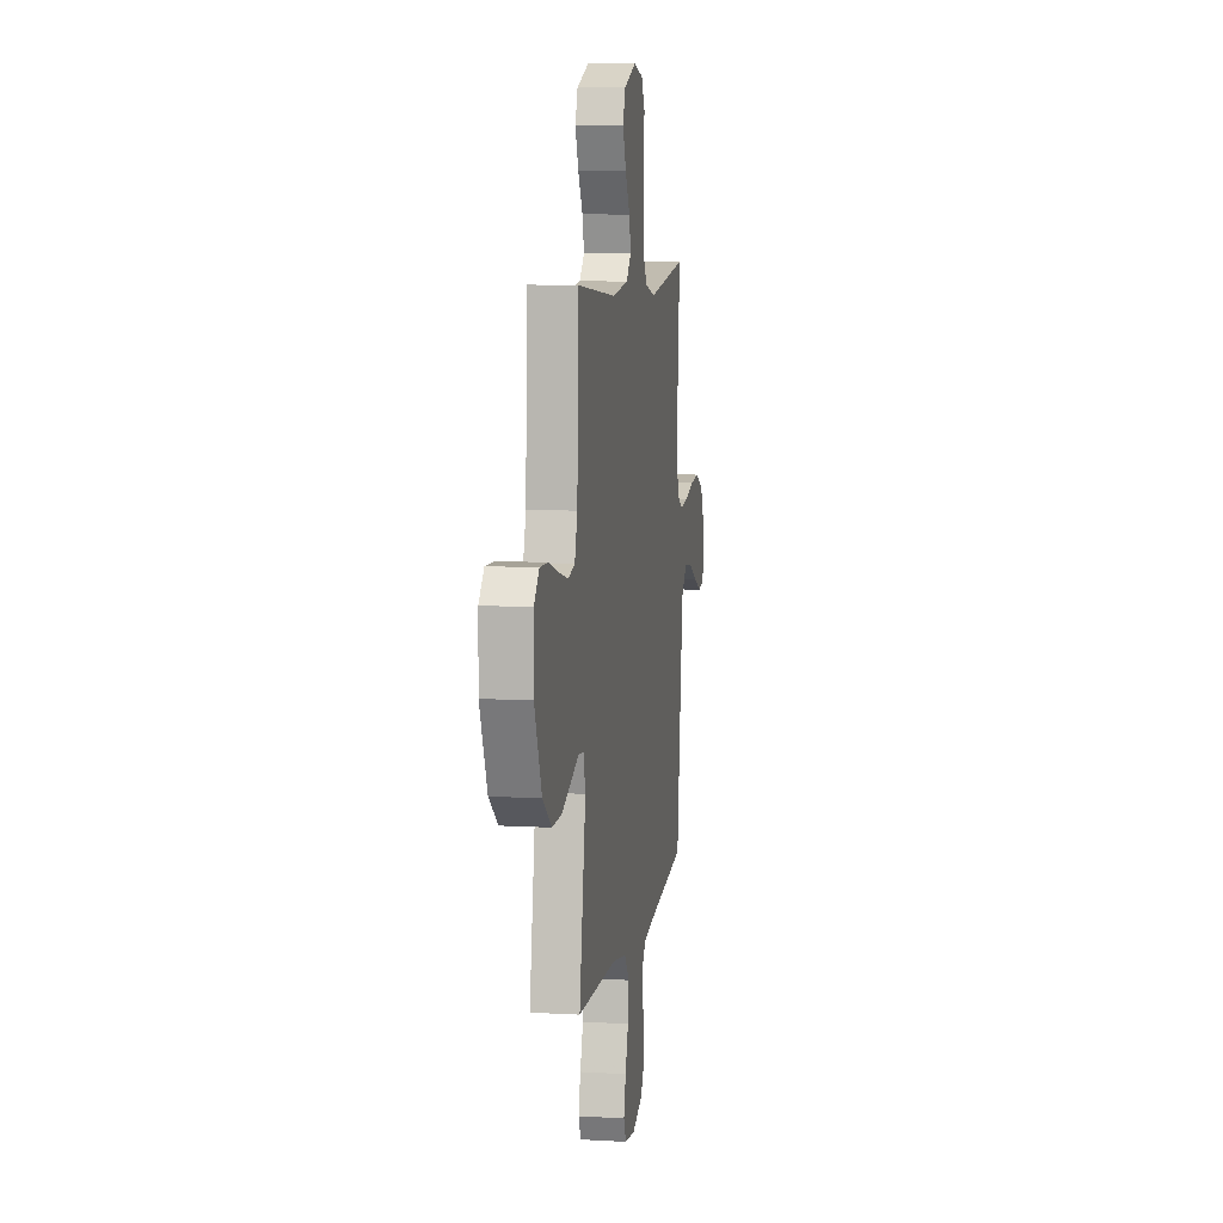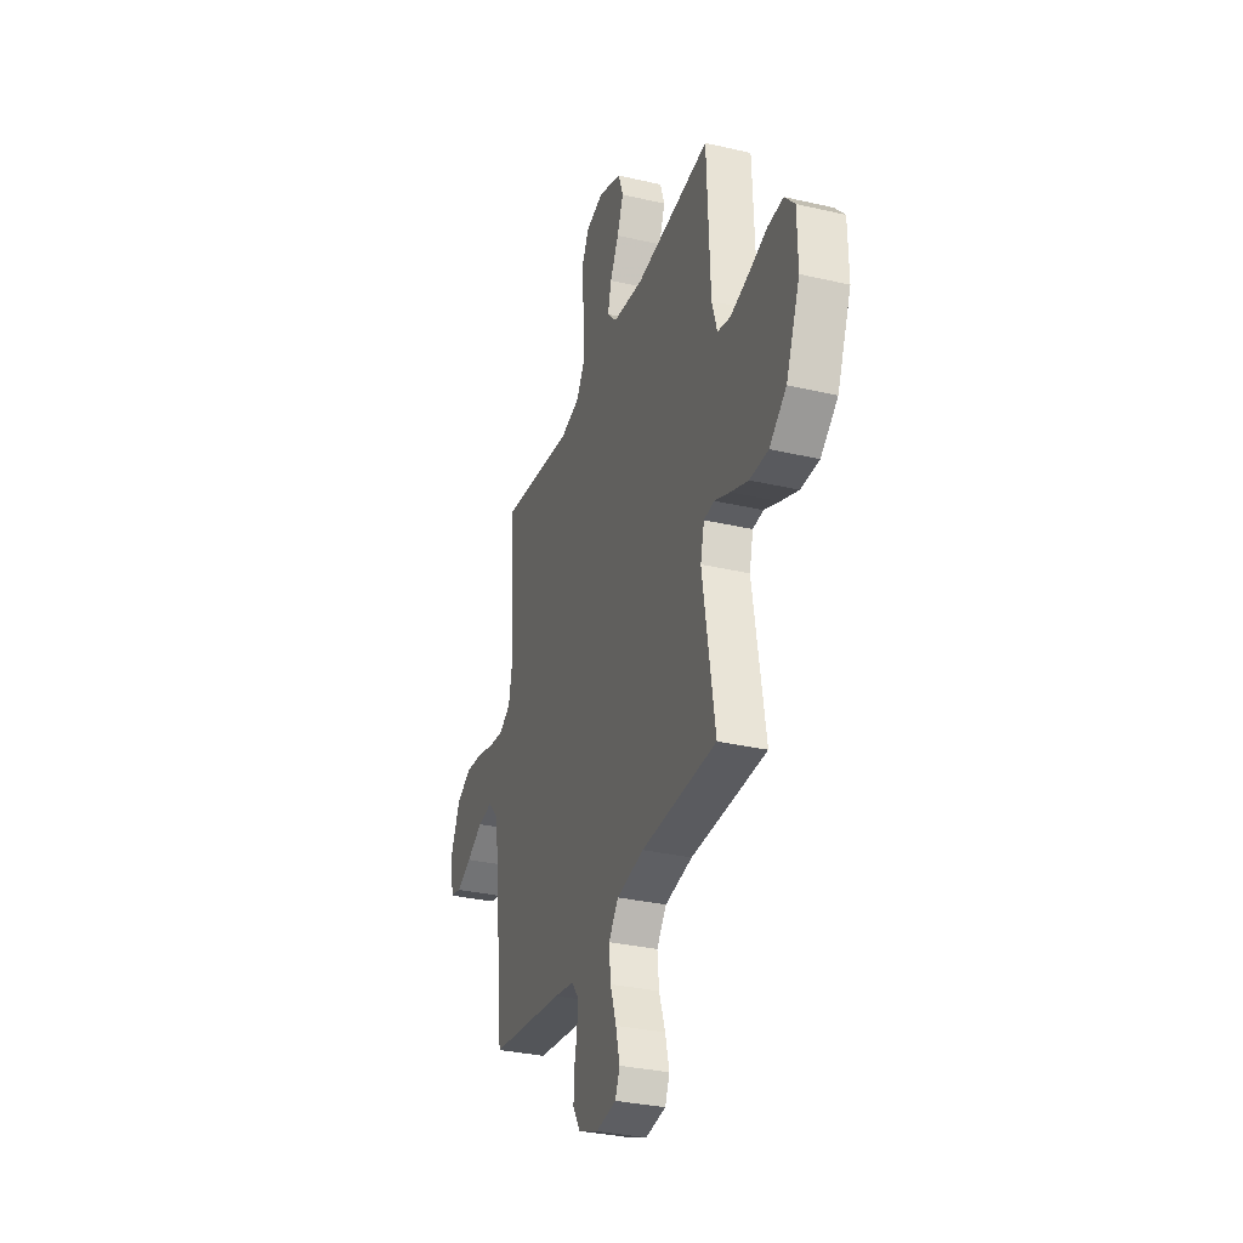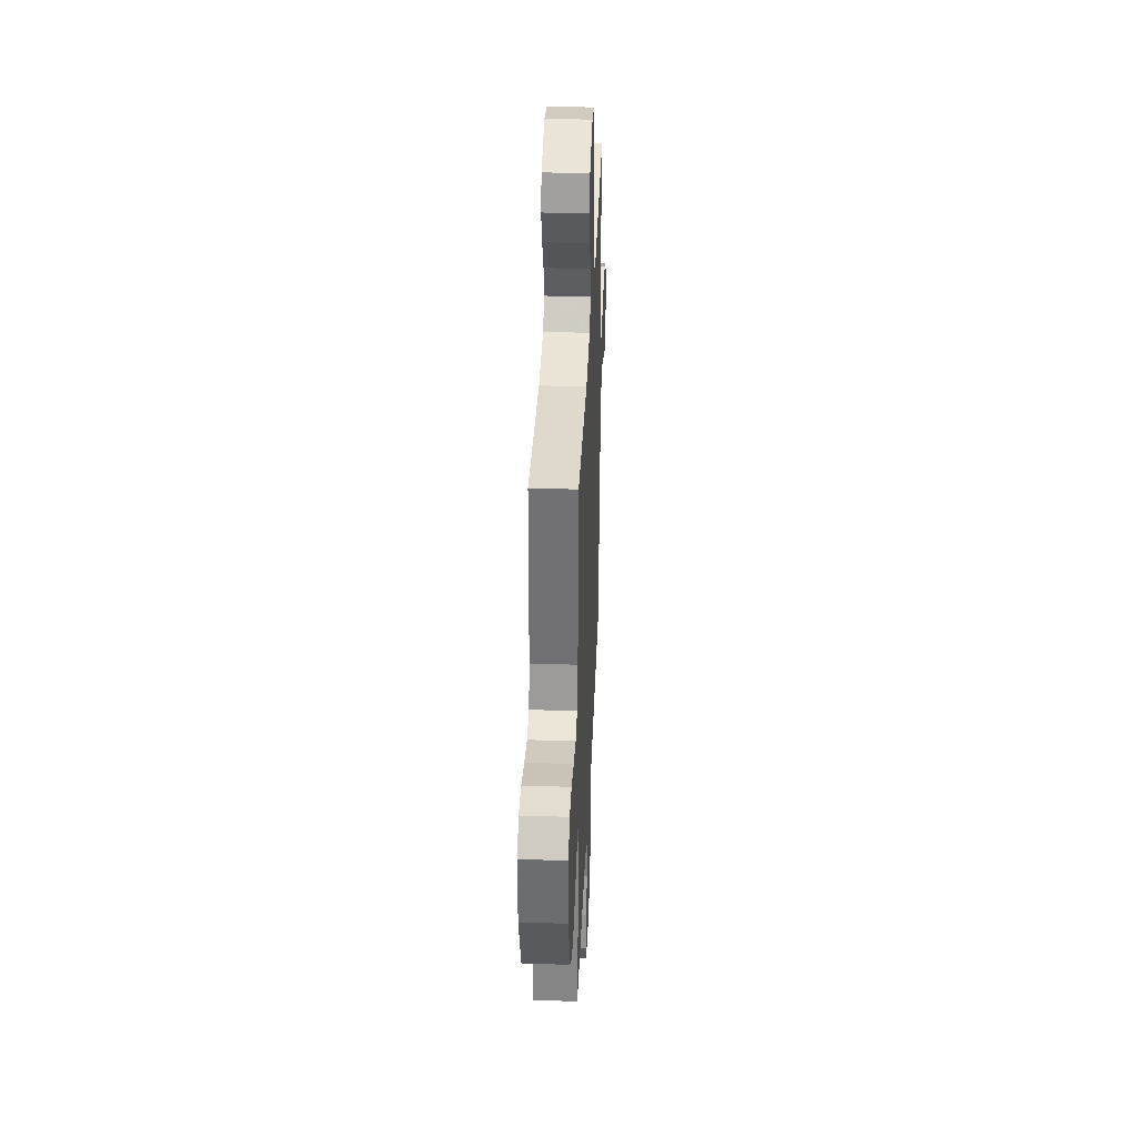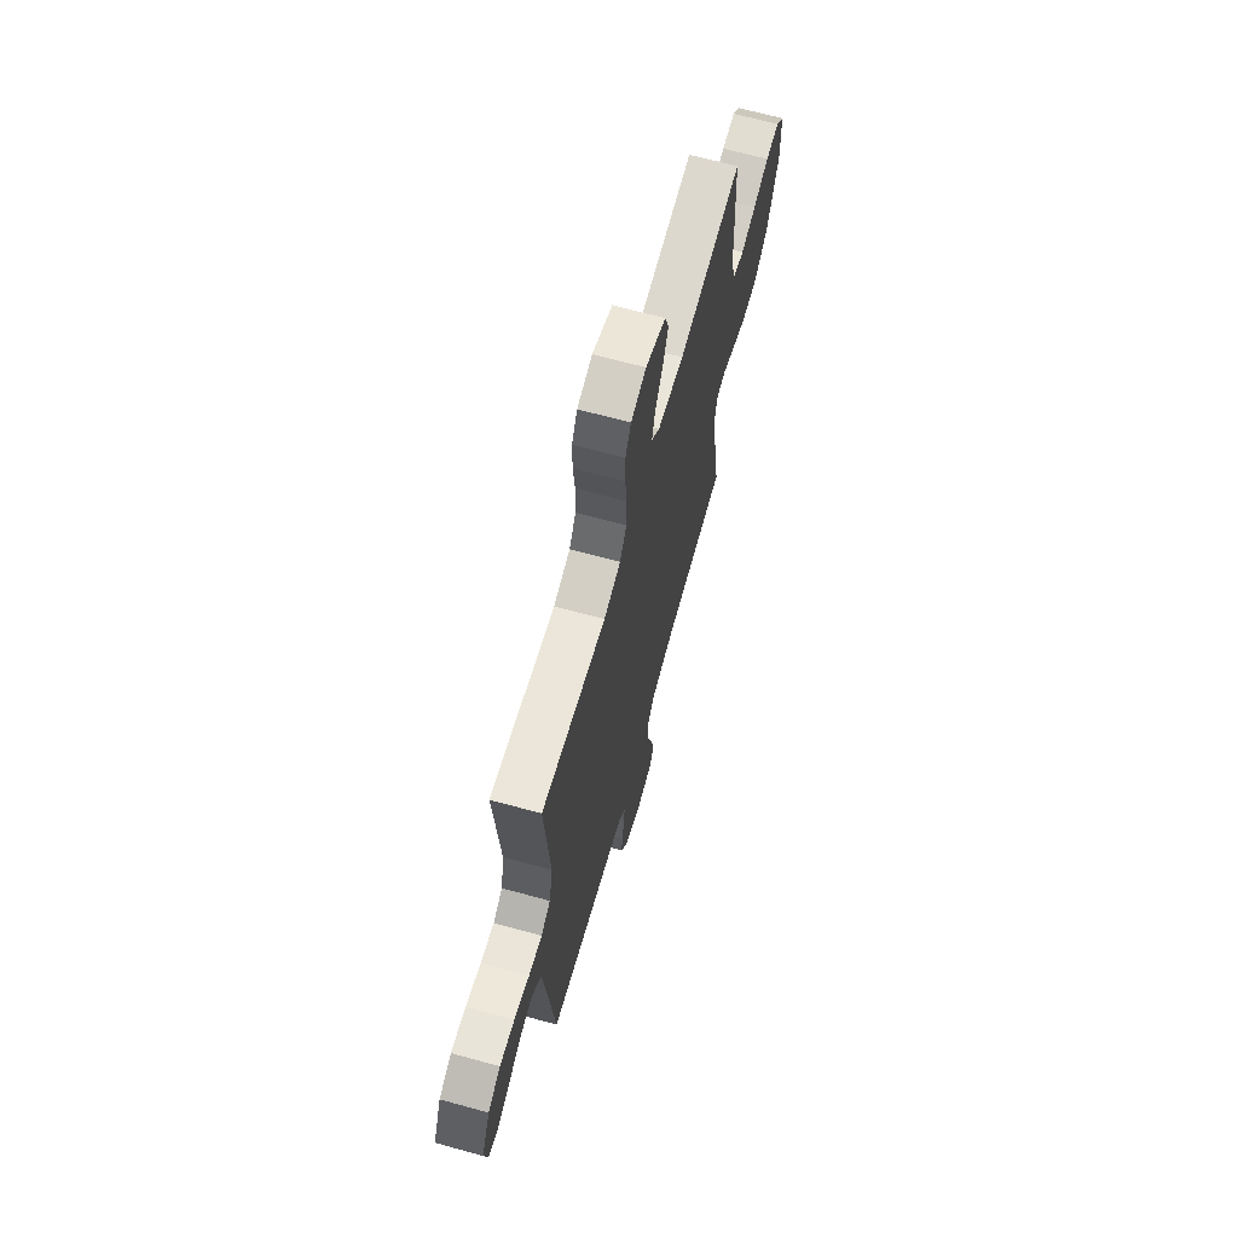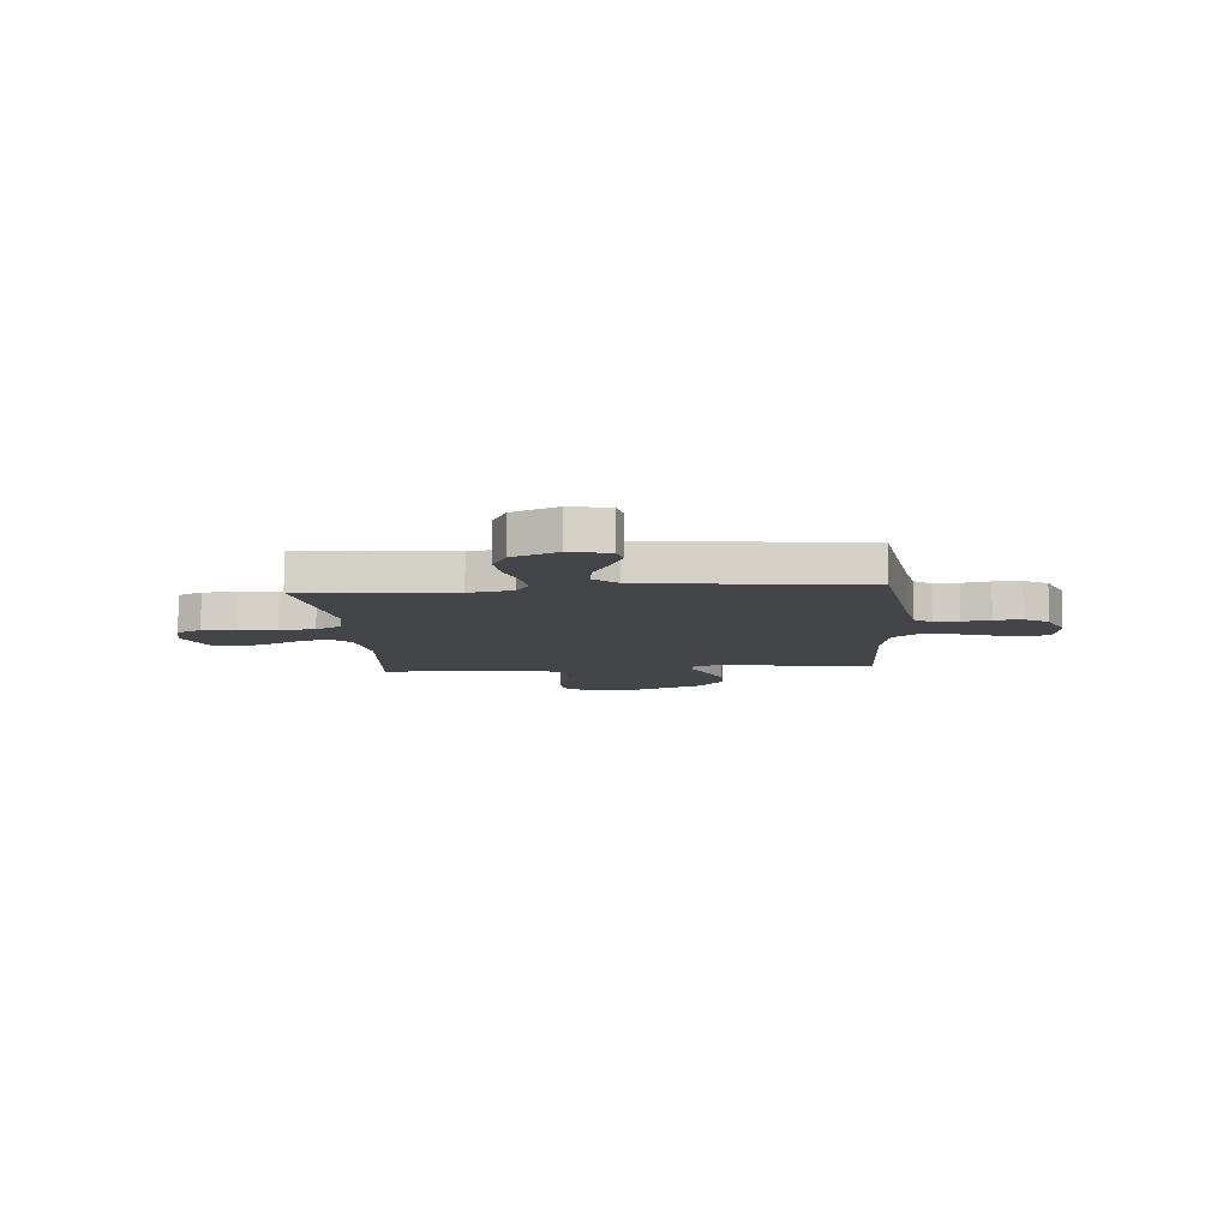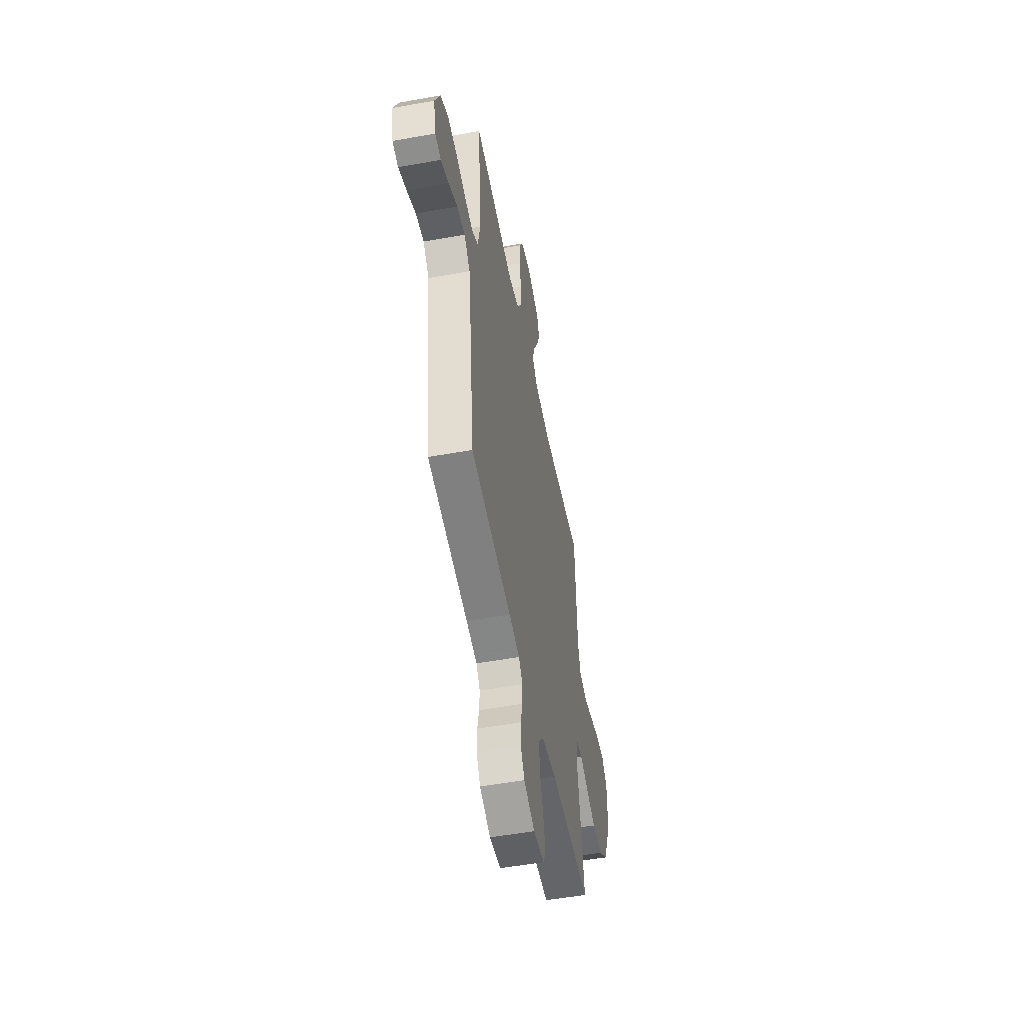
<metadata>
{"format":"obj","ext":"obj","renderer":"f3d","projection":"perspective","resolution":1024,"background":"white","views":[{"elev":8.5,"azim":-81.0,"up":"+Z"},{"elev":-32.2,"azim":-108.0,"up":"+Z"},{"elev":36.9,"azim":-87.6,"up":"+Z"},{"elev":66.8,"azim":105.4,"up":"+Z"},{"elev":-8.9,"azim":94.4,"up":"+Y"},{"elev":-52.3,"azim":101.0,"up":"+Z"}]}
</metadata>
<code>
v -0.5 0.07 -0.5
v -0.451 0.07 -0.2
v -0.466 0.07 -0.138
v -0.508 0.07 -0.134
v -0.569 0.07 -0.16
v -0.64 0.07 -0.188
v -0.714 0.07 -0.189
v -0.782 0.07 -0.136
v -0.838 0.07 0
v -0.836 0.07 0.117
v -0.796 0.07 0.161
v -0.732 0.07 0.159
v -0.657 0.07 0.136
v -0.586 0.07 0.118
v -0.534 0.07 0.131
v -0.513 0.07 0.2
v -0.5 0.07 0.5
v -0.2 0.07 0.473
v -0.077 0.07 0.489
v -0.039 0.07 0.529
v -0.053 0.07 0.586
v -0.088 0.07 0.65
v -0.113 0.07 0.714
v -0.094 0.07 0.769
v 0 0.07 0.806
v 0.071 0.07 0.789
v 0.097 0.07 0.74
v 0.097 0.07 0.672
v 0.089 0.07 0.597
v 0.091 0.07 0.527
v 0.122 0.07 0.476
v 0.2 0.07 0.457
v 0.5 0.07 0.5
v 0.475 0.07 0.2
v 0.492 0.07 0.113
v 0.536 0.07 0.086
v 0.599 0.07 0.094
v 0.67 0.07 0.114
v 0.74 0.07 0.121
v 0.799 0.07 0.091
v 0.839 0.07 0
v 0.822 0.07 -0.078
v 0.779 0.07 -0.088
v 0.719 0.07 -0.061
v 0.654 0.07 -0.027
v 0.594 0.07 -0.019
v 0.551 0.07 -0.066
v 0.534 0.07 -0.2
v 0.5 0.07 -0.5
v 0.2 0.07 -0.543
v 0.121 0.07 -0.557
v 0.093 0.07 -0.592
v 0.095 0.07 -0.641
v 0.107 0.07 -0.697
v 0.109 0.07 -0.752
v 0.08 0.07 -0.8
v 0 0.07 -0.832
v -0.081 0.07 -0.821
v -0.099 0.07 -0.778
v -0.083 0.07 -0.713
v -0.059 0.07 -0.641
v -0.052 0.07 -0.574
v -0.091 0.07 -0.524
v -0.2 0.07 -0.505
v -0.5 0 -0.5
v -0.451 0 -0.2
v -0.466 0 -0.138
v -0.508 0 -0.134
v -0.569 0 -0.16
v -0.64 0 -0.188
v -0.714 0 -0.189
v -0.782 0 -0.136
v -0.838 0 0
v -0.836 0 0.117
v -0.796 0 0.161
v -0.732 0 0.159
v -0.657 0 0.136
v -0.586 0 0.118
v -0.534 0 0.131
v -0.513 0 0.2
v -0.5 0 0.5
v -0.2 0 0.473
v -0.077 0 0.489
v -0.039 0 0.529
v -0.053 0 0.586
v -0.088 0 0.65
v -0.113 0 0.714
v -0.094 0 0.769
v 0 0 0.806
v 0.071 0 0.789
v 0.097 0 0.74
v 0.097 0 0.672
v 0.089 0 0.597
v 0.091 0 0.527
v 0.122 0 0.476
v 0.2 0 0.457
v 0.5 0 0.5
v 0.475 0 0.2
v 0.492 0 0.113
v 0.536 0 0.086
v 0.599 0 0.094
v 0.67 0 0.114
v 0.74 0 0.121
v 0.799 0 0.091
v 0.839 0 0
v 0.822 0 -0.078
v 0.779 0 -0.088
v 0.719 0 -0.061
v 0.654 0 -0.027
v 0.594 0 -0.019
v 0.551 0 -0.066
v 0.534 0 -0.2
v 0.5 0 -0.5
v 0.2 0 -0.543
v 0.121 0 -0.557
v 0.093 0 -0.592
v 0.095 0 -0.641
v 0.107 0 -0.697
v 0.109 0 -0.752
v 0.08 0 -0.8
v 0 0 -0.832
v -0.081 0 -0.821
v -0.099 0 -0.778
v -0.083 0 -0.713
v -0.059 0 -0.641
v -0.052 0 -0.574
v -0.091 0 -0.524
v -0.2 0 -0.505
f 59 60 61
f 58 59 61
f 57 58 61
f 56 57 61
f 55 56 61
f 54 55 61
f 53 54 61
f 52 53 61 62
f 51 52 62 63
f 48 49 50
f 51 63 64
f 50 51 64
f 48 50 64
f 47 48 64
f 43 44 45
f 42 43 45
f 41 42 45
f 40 41 45
f 39 40 45
f 38 39 45
f 37 38 45
f 36 37 45 46
f 64 1 2
f 47 64 2
f 46 47 2
f 36 46 2
f 35 36 2
f 27 28 29
f 26 27 29
f 25 26 29
f 24 25 29
f 23 24 29
f 22 23 29
f 21 22 29
f 20 21 29 30
f 19 20 30 31
f 16 17 18
f 19 31 32
f 18 19 32
f 16 18 32
f 15 16 32
f 11 12 13
f 10 11 13
f 9 10 13
f 8 9 13
f 7 8 13
f 6 7 13
f 5 6 13
f 4 5 13
f 3 4 13 14
f 34 35 2 3
f 33 34 3
f 32 33 3
f 15 32 3
f 3 14 15
f 125 124 123
f 125 123 122
f 125 122 121
f 125 121 120
f 125 120 119
f 125 119 118
f 125 118 117
f 126 125 117 116
f 127 126 116 115
f 114 113 112
f 128 127 115
f 128 115 114
f 128 114 112
f 128 112 111
f 109 108 107
f 109 107 106
f 109 106 105
f 109 105 104
f 109 104 103
f 109 103 102
f 109 102 101
f 110 109 101 100
f 66 65 128
f 66 128 111
f 66 111 110
f 66 110 100
f 66 100 99
f 93 92 91
f 93 91 90
f 93 90 89
f 93 89 88
f 93 88 87
f 93 87 86
f 93 86 85
f 94 93 85 84
f 95 94 84 83
f 82 81 80
f 96 95 83
f 96 83 82
f 96 82 80
f 96 80 79
f 77 76 75
f 77 75 74
f 77 74 73
f 77 73 72
f 77 72 71
f 77 71 70
f 77 70 69
f 77 69 68
f 78 77 68 67
f 67 66 99 98
f 67 98 97
f 67 97 96
f 67 96 79
f 79 78 67
f 1 65 66 2
f 2 66 67 3
f 3 67 68 4
f 4 68 69 5
f 5 69 70 6
f 6 70 71 7
f 7 71 72 8
f 8 72 73 9
f 9 73 74 10
f 10 74 75 11
f 11 75 76 12
f 12 76 77 13
f 13 77 78 14
f 14 78 79 15
f 15 79 80 16
f 16 80 81 17
f 17 81 82 18
f 18 82 83 19
f 19 83 84 20
f 20 84 85 21
f 21 85 86 22
f 22 86 87 23
f 23 87 88 24
f 24 88 89 25
f 25 89 90 26
f 26 90 91 27
f 27 91 92 28
f 28 92 93 29
f 29 93 94 30
f 30 94 95 31
f 31 95 96 32
f 32 96 97 33
f 33 97 98 34
f 34 98 99 35
f 35 99 100 36
f 36 100 101 37
f 37 101 102 38
f 38 102 103 39
f 39 103 104 40
f 40 104 105 41
f 41 105 106 42
f 42 106 107 43
f 43 107 108 44
f 44 108 109 45
f 45 109 110 46
f 46 110 111 47
f 47 111 112 48
f 48 112 113 49
f 49 113 114 50
f 50 114 115 51
f 51 115 116 52
f 52 116 117 53
f 53 117 118 54
f 54 118 119 55
f 55 119 120 56
f 56 120 121 57
f 57 121 122 58
f 58 122 123 59
f 59 123 124 60
f 60 124 125 61
f 61 125 126 62
f 62 126 127 63
f 63 127 128 64
f 64 128 65 1

</code>
